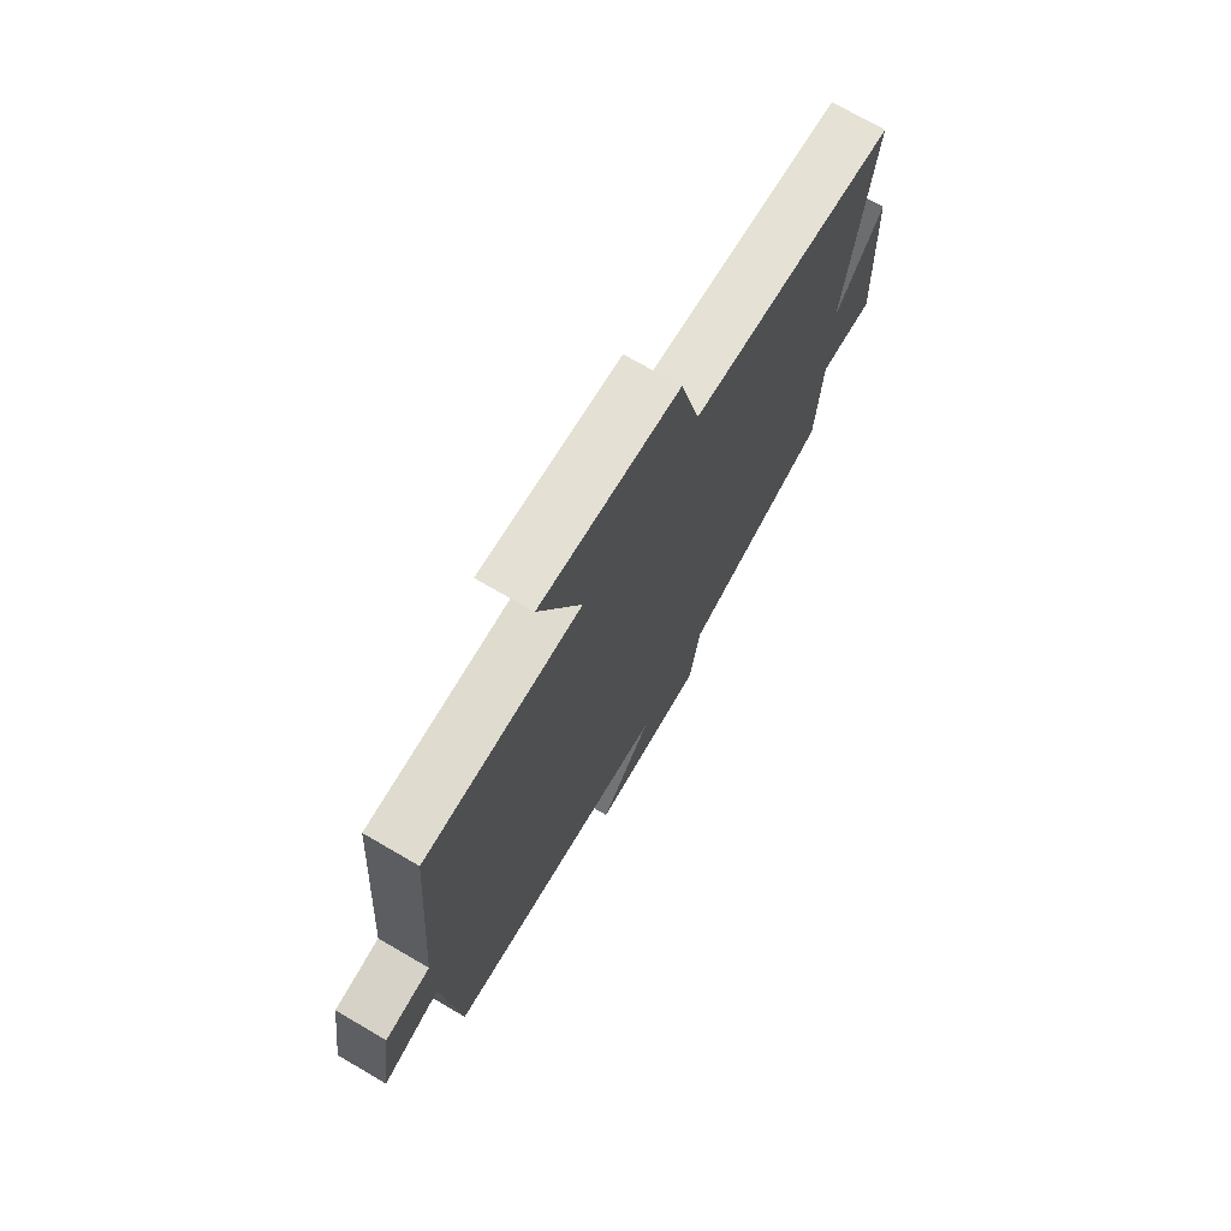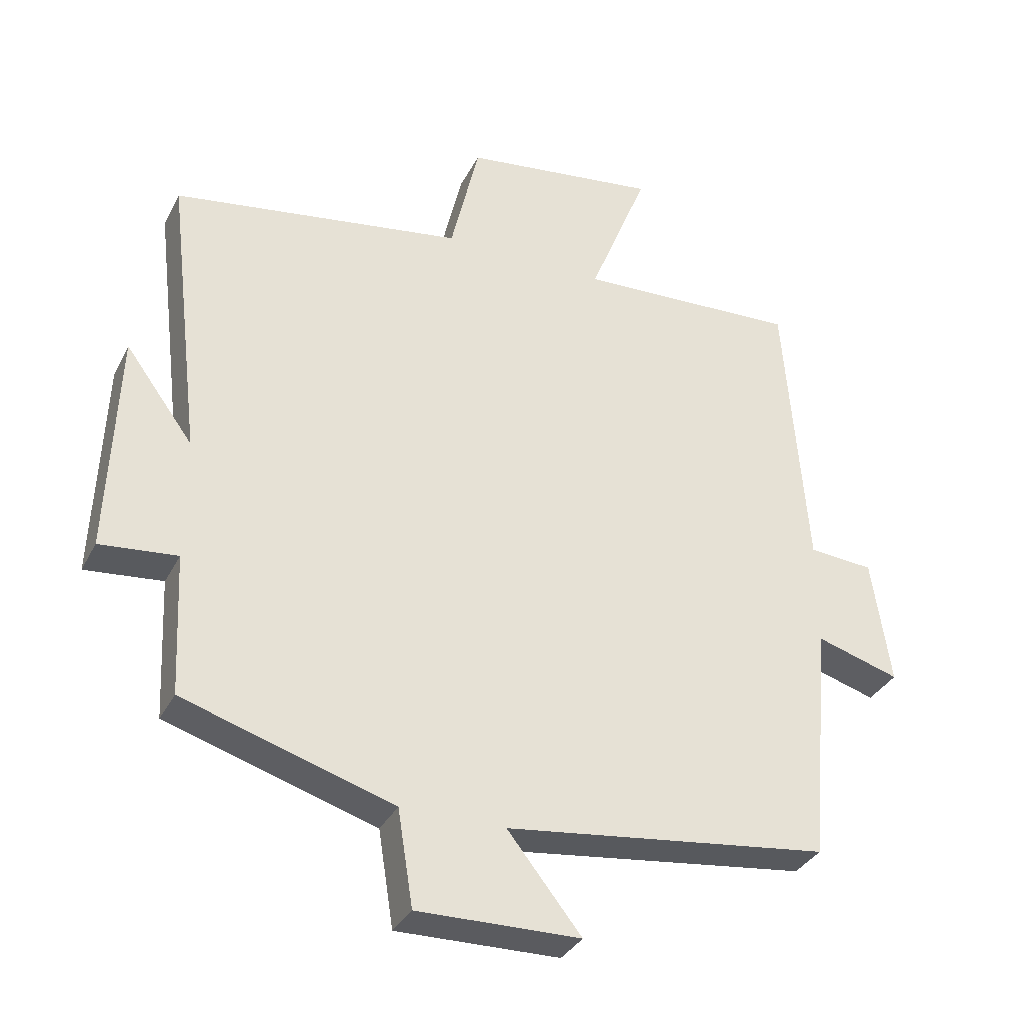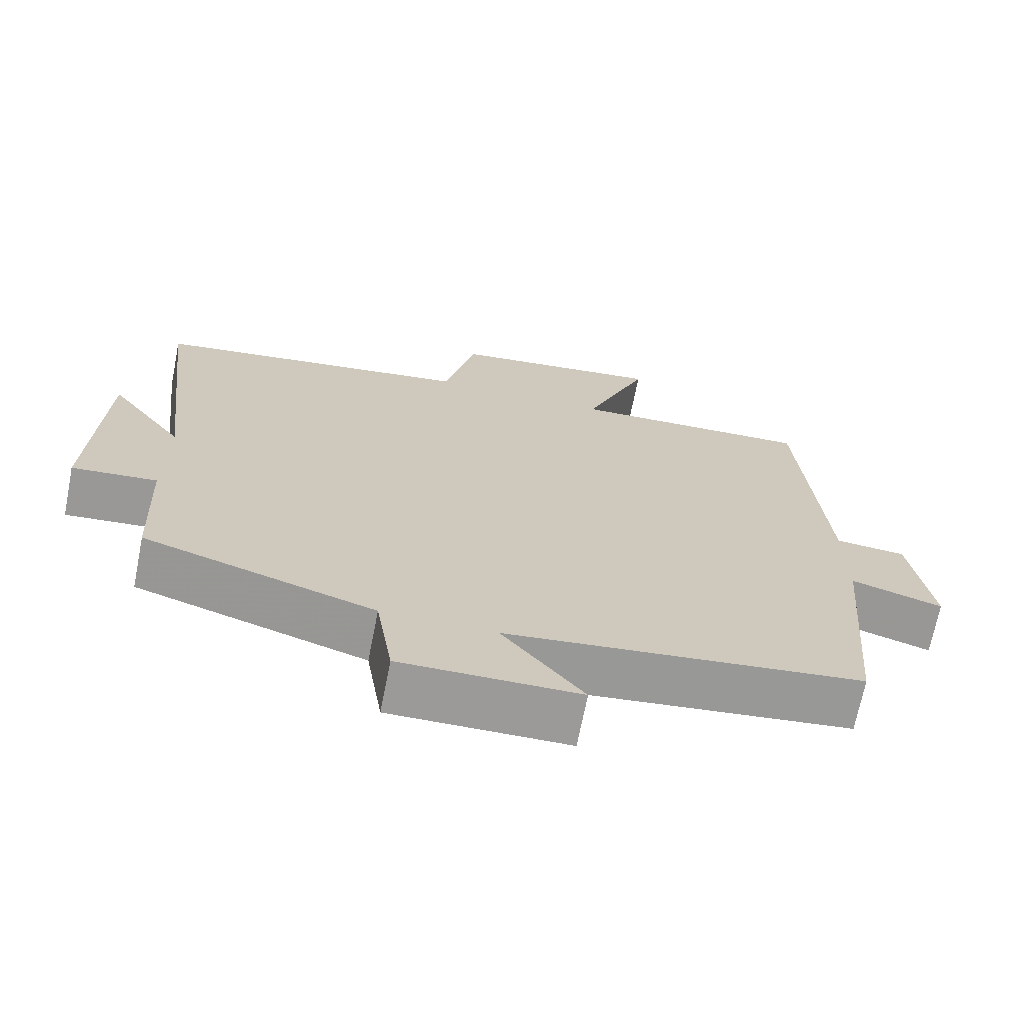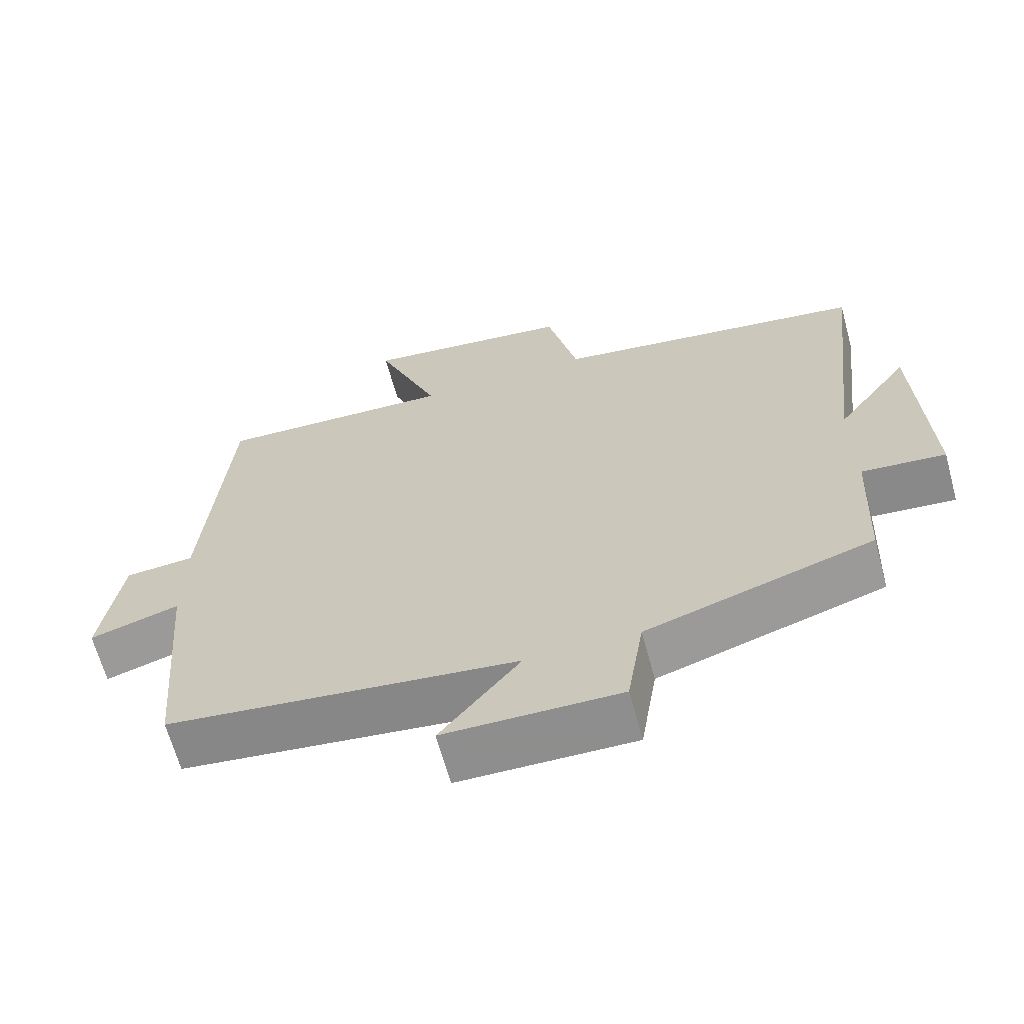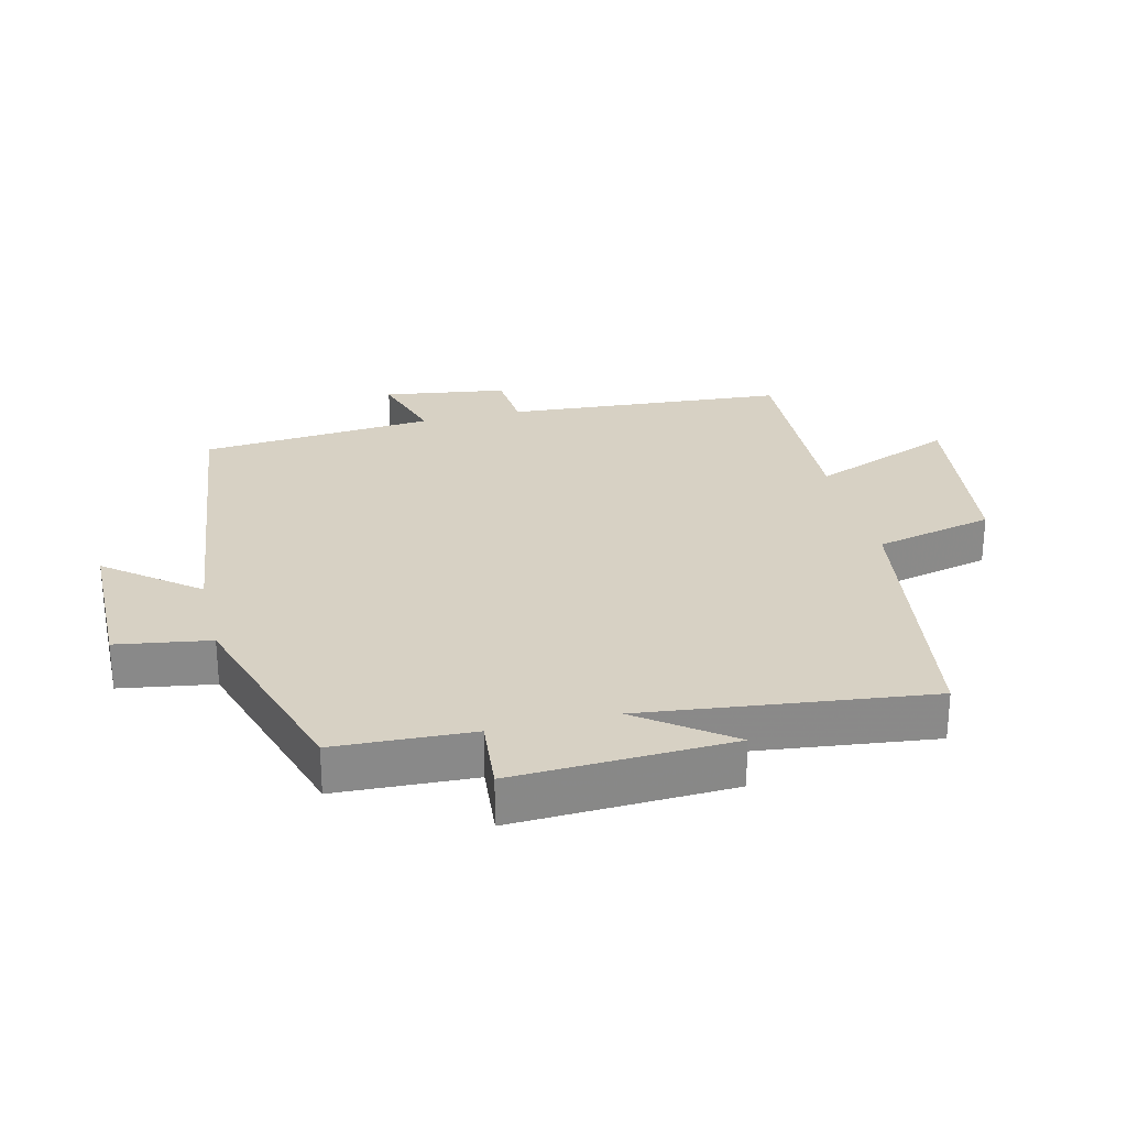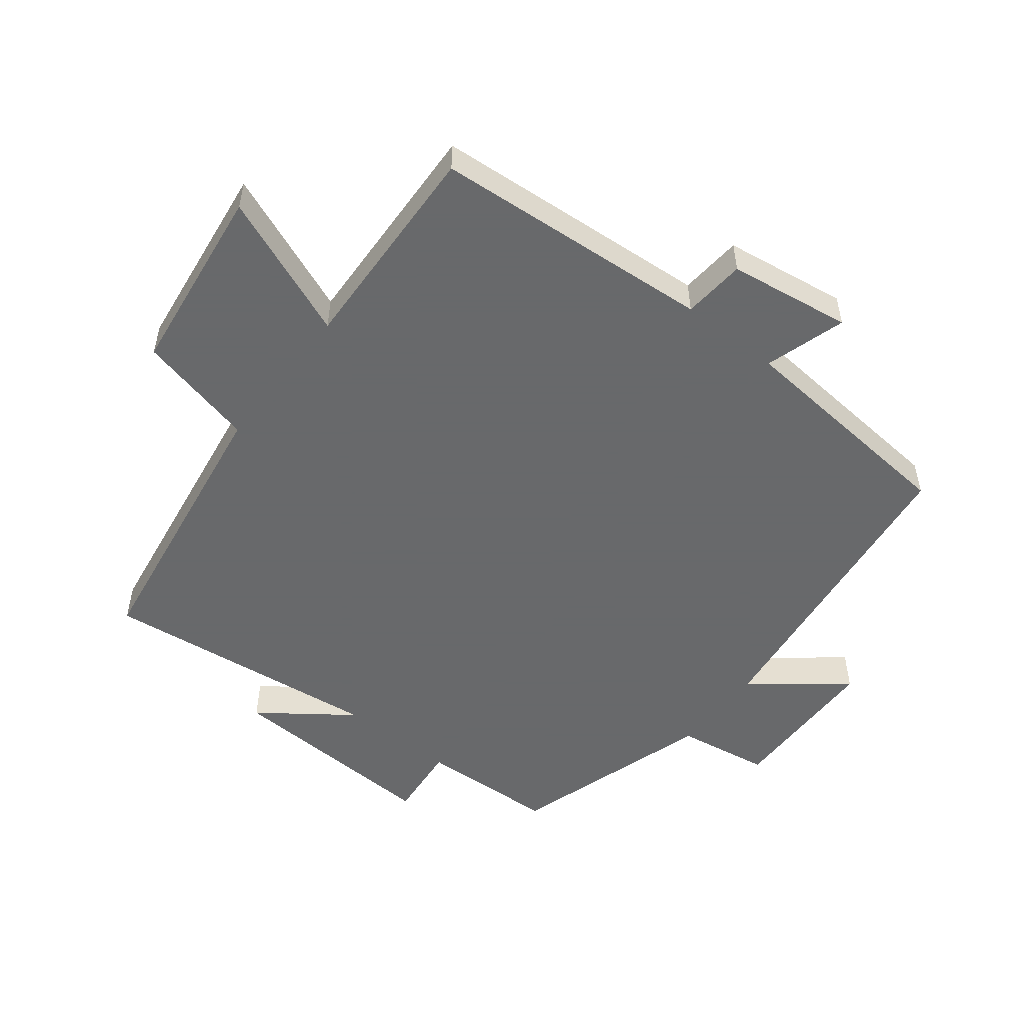
<metadata>
{"format":"obj","ext":"obj","renderer":"f3d","projection":"perspective","resolution":1024,"background":"white","views":[{"elev":72.9,"azim":120.2,"up":"+Z"},{"elev":-33.8,"azim":-23.8,"up":"+Z"},{"elev":-69.4,"azim":-11.2,"up":"+Z"},{"elev":-65.3,"azim":-164.8,"up":"+Z"},{"elev":27.1,"azim":-103.7,"up":"+Y"},{"elev":-52.6,"azim":51.9,"up":"+Y"}]}
</metadata>
<code>
v -0.49 0.07 -0.402
v -0.5 0.07 -0.19
v -0.616 0.07 -0.201
v -0.602 0.07 0.135
v -0.5 0.07 -0.004
v -0.552 0.07 0.433
v -0.114 0.07 0.5
v -0.071 0.07 0.684
v 0.223 0.07 0.722
v 0.134 0.07 0.5
v 0.467 0.07 0.514
v 0.5 0.07 0.081
v 0.597 0.07 0.073
v 0.625 0.07 -0.117
v 0.5 0.07 -0.079
v 0.469 0.07 -0.44
v -0.019 0.07 -0.5
v 0.092 0.07 -0.64
v -0.152 0.07 -0.644
v -0.175 0.07 -0.5
v -0.49 0 -0.402
v -0.5 0 -0.19
v -0.616 0 -0.201
v -0.602 0 0.135
v -0.5 0 -0.004
v -0.552 0 0.433
v -0.114 0 0.5
v -0.071 0 0.684
v 0.223 0 0.722
v 0.134 0 0.5
v 0.467 0 0.514
v 0.5 0 0.081
v 0.597 0 0.073
v 0.625 0 -0.117
v 0.5 0 -0.079
v 0.469 0 -0.44
v -0.019 0 -0.5
v 0.092 0 -0.64
v -0.152 0 -0.644
v -0.175 0 -0.5
f 17 18 19 20
f 20 1 2
f 17 20 2
f 16 17 2
f 15 16 2
f 12 13 14 15
f 15 2 3
f 12 15 3
f 11 12 3
f 10 11 3
f 7 8 9 10
f 5 6 7 10
f 5 10 3
f 3 4 5
f 40 39 38 37
f 22 21 40
f 22 40 37
f 22 37 36
f 22 36 35
f 35 34 33 32
f 23 22 35
f 23 35 32
f 23 32 31
f 23 31 30
f 30 29 28 27
f 30 27 26 25
f 23 30 25
f 25 24 23
f 1 21 22 2
f 2 22 23 3
f 3 23 24 4
f 4 24 25 5
f 5 25 26 6
f 6 26 27 7
f 7 27 28 8
f 8 28 29 9
f 9 29 30 10
f 10 30 31 11
f 11 31 32 12
f 12 32 33 13
f 13 33 34 14
f 14 34 35 15
f 15 35 36 16
f 16 36 37 17
f 17 37 38 18
f 18 38 39 19
f 19 39 40 20
f 20 40 21 1

</code>
